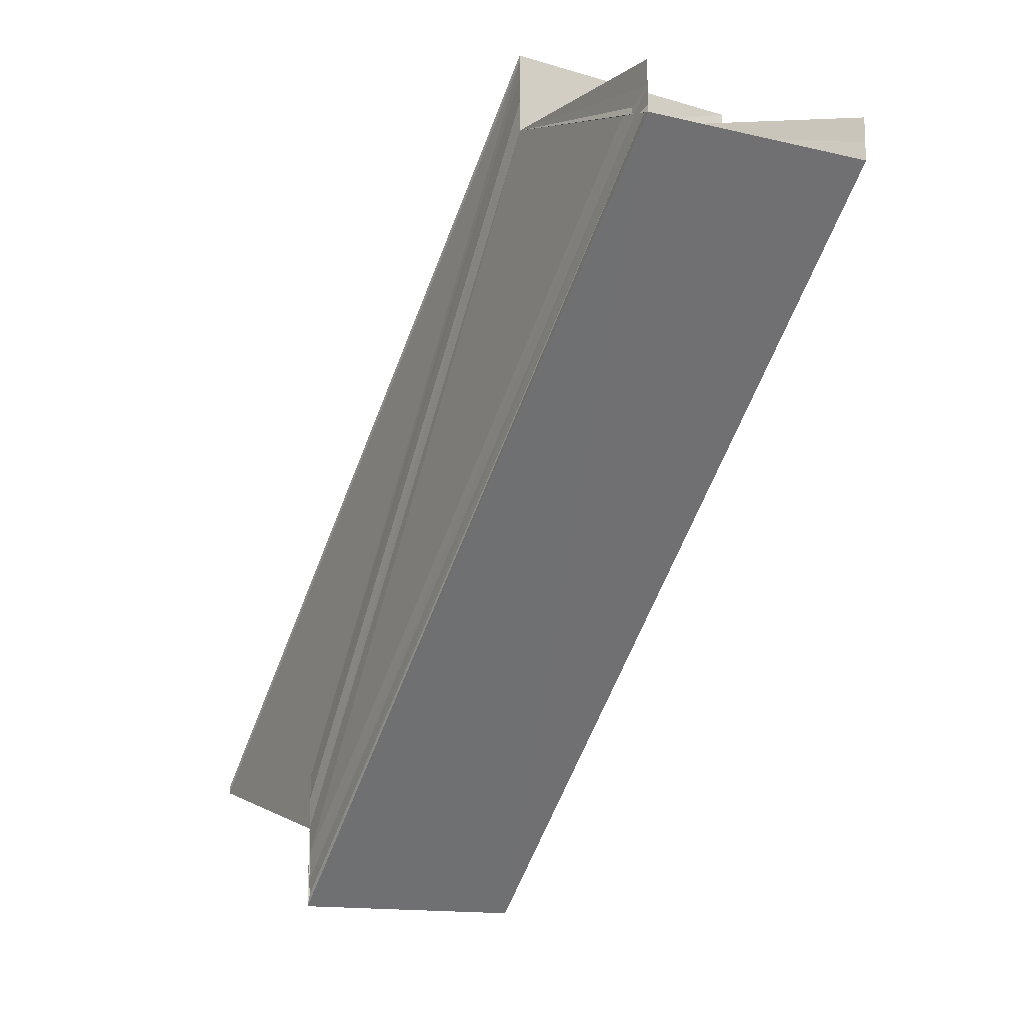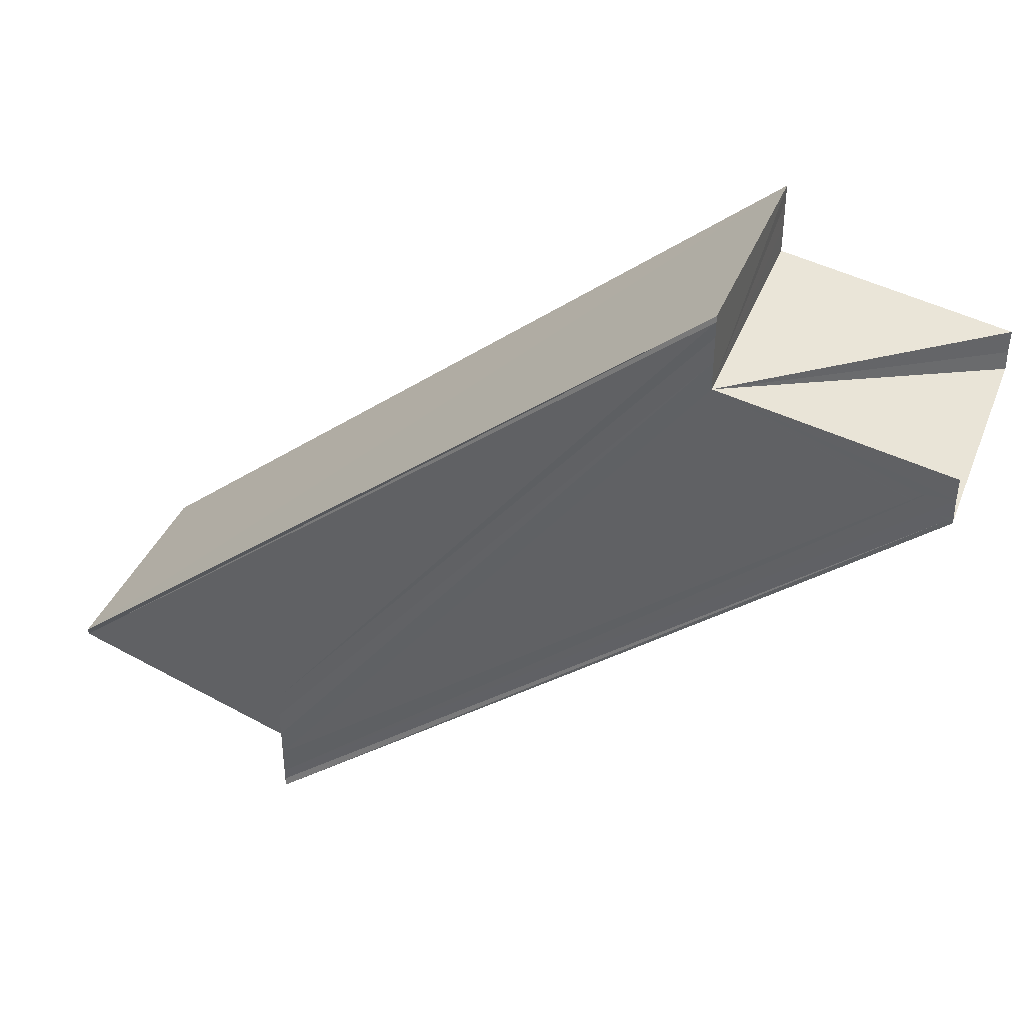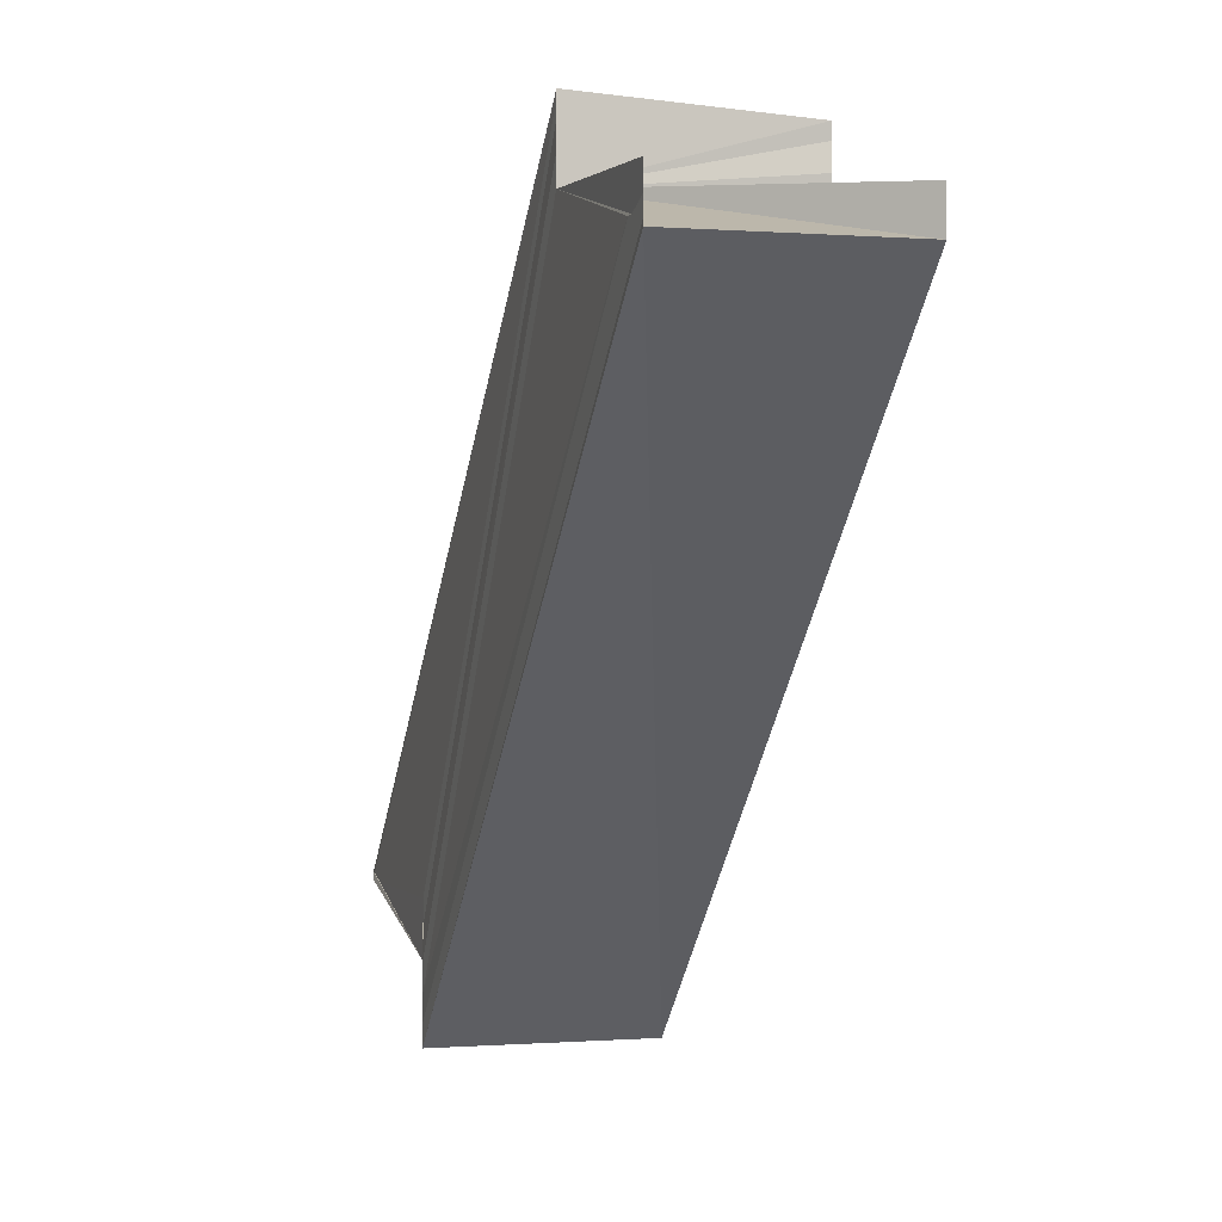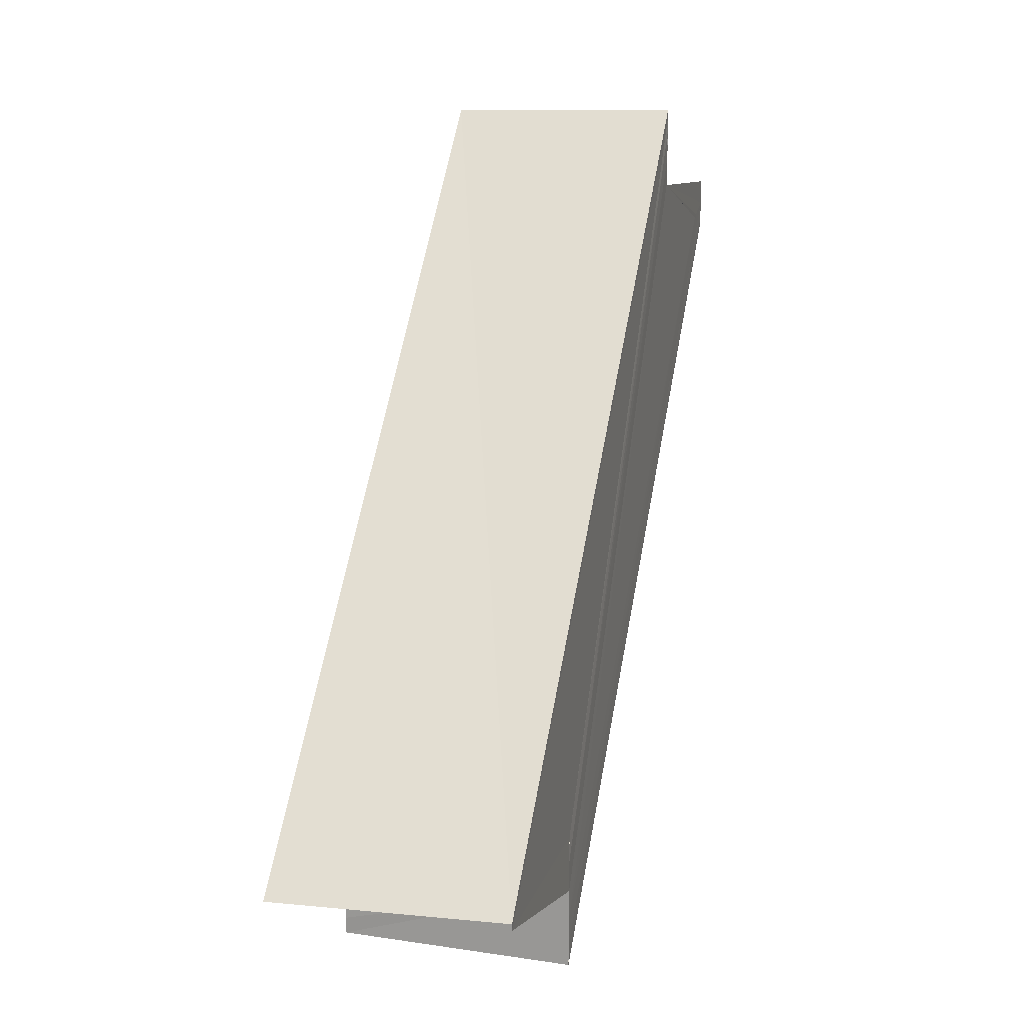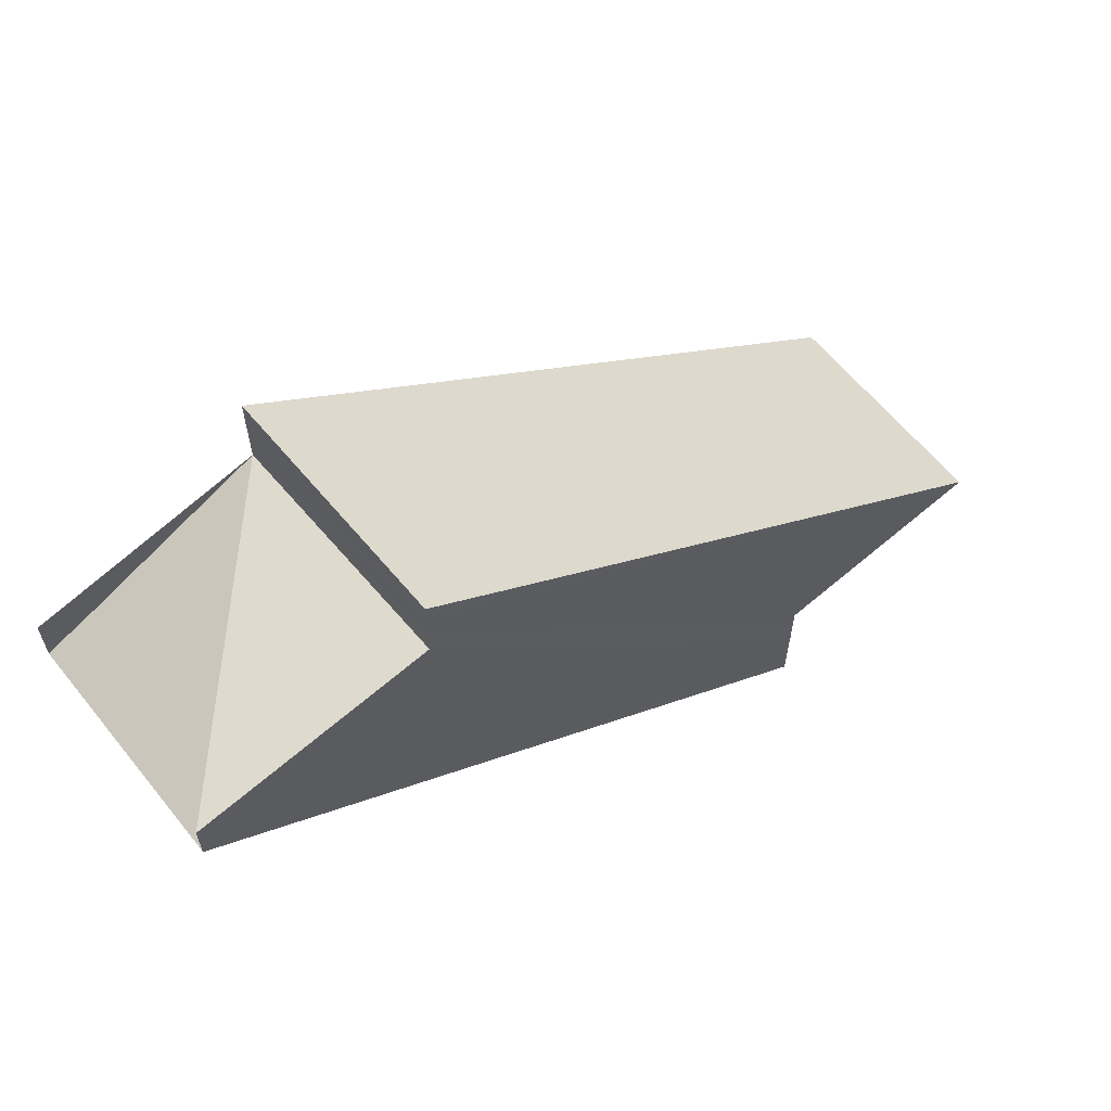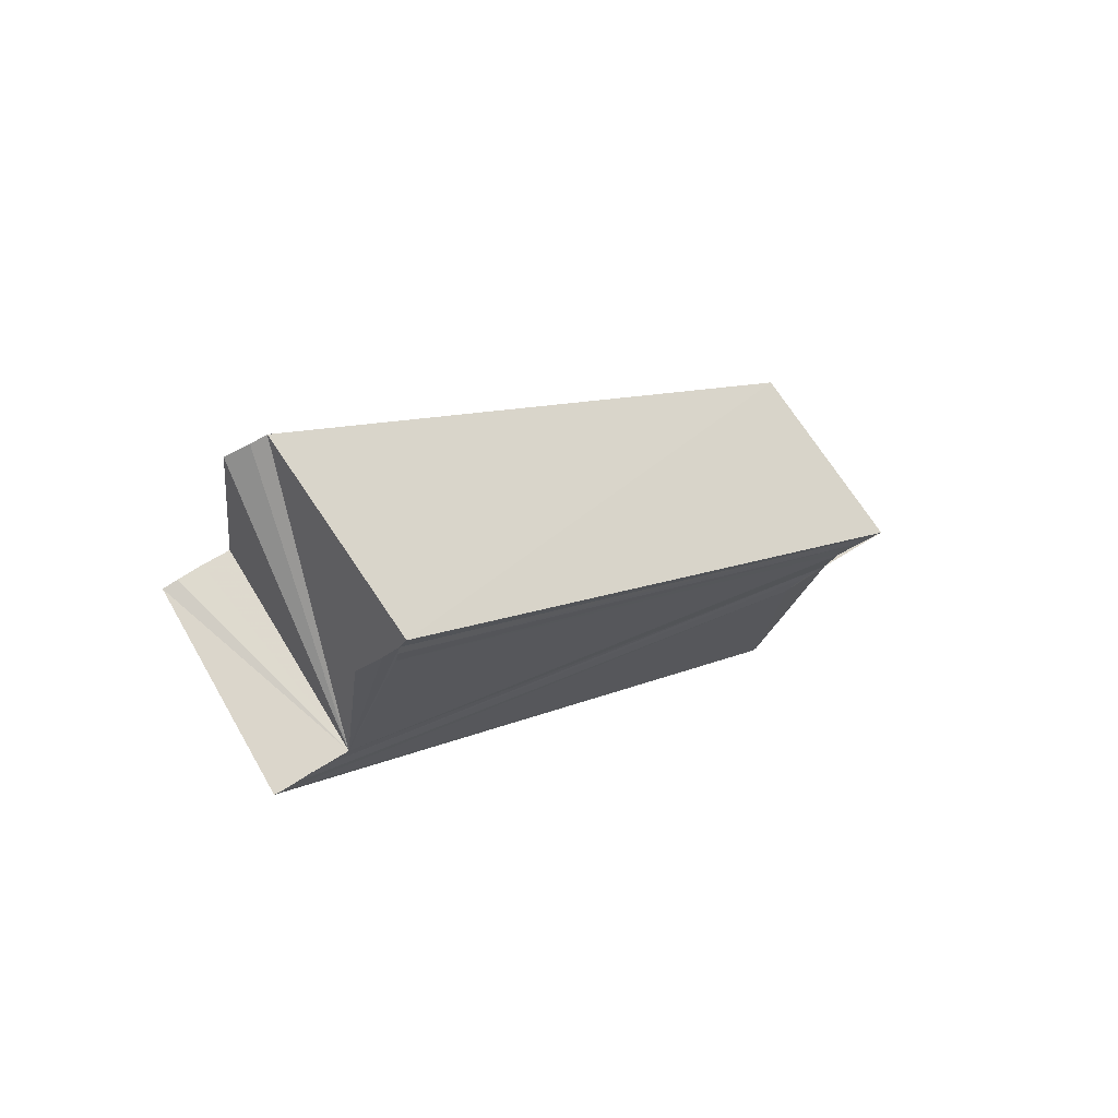
<metadata>
{"format":"obj","ext":"obj","renderer":"f3d","projection":"perspective","resolution":1024,"background":"white","views":[{"elev":-17.1,"azim":151.3,"up":"+Z"},{"elev":41.0,"azim":111.0,"up":"+Z"},{"elev":-5.7,"azim":163.6,"up":"+Z"},{"elev":17.7,"azim":14.2,"up":"+Z"},{"elev":63.2,"azim":-129.6,"up":"+Z"},{"elev":73.0,"azim":58.3,"up":"+Y"}]}
</metadata>
<code>
o 7853
v 2175 1863 13.6
v 2175 1863 13.6
v 2175 1863 13.63
v 2175 1863 13.6
v 2175 1863 13.63
v 2175 1863 13.6
v 2175 1863 13.63
v 2175 1863 13.6
v 2175 1863 13.63
v 2175 1863 13.63
v 2175 1863 13.63
v 2175 1863 13.63
v 2175 1863 13.63
v 2175 1863 13.63
v 2175 1863 13.63
v 2175 1863 13.6
v 2175 1863 13.63
v 2175 1863 13.63
v 2175 1863 13.6
v 2175 1863 13.63
v 2175 1863 13.63
v 2175 1863 13.6
v 2175 1863 13.6
v 2175 1863 13.6
v 2175 1863 13.6
v 2175 1863 13.6
v 2175 1863 13.6
v 2175 1863 13.6
v 2175 1863 13.61
v 2175 1863 13.61
v 2175 1863 13.61
v 2175 1863 13.63
v 2175 1863 13.63
v 2175 1863 13.63
v 2175 1863 13.61
v 2175 1863 13.61
v 2175 1863 13.63
v 2175 1863 13.63
v 2175 1863 13.6
v 2175 1863 13.6
v 2175 1863 13.61
v 2175 1863 13.63
v 2175 1863 13.6
v 2175 1863 13.63
v 2175 1863 13.6
v 2175 1863 13.63
v 2175 1863 13.6
v 2175 1863 13.6
v 2175 1863 13.6
v 2175 1863 13.6
v 2175 1863 13.63
v 2175 1863 13.6
v 2175 1863 13.63
v 2175 1863 13.6
v 2175 1863 13.63
v 2175 1863 13.61
v 2175 1863 13.63
v 2175 1863 13.61
v 2175 1863 13.61
v 2175 1863 13.61
v 2175 1863 13.63
v 2175 1863 13.63
v 2175 1863 13.63
v 2175 1863 13.6
v 2175 1863 13.63
v 2175 1863 13.63
v 2175 1863 13.63
v 2175 1863 13.63
v 2175 1863 13.63
v 2175 1863 13.63
v 2175 1863 13.63
v 2175 1863 13.63
v 2175 1863 13.63
v 2175 1863 13.63
v 2175 1863 13.63
v 2175 1863 13.61
v 2175 1863 13.61
v 2175 1863 13.63
v 2175 1863 13.61
v 2175 1863 13.63
v 2175 1863 13.61
v 2175 1863 13.61
v 2175 1863 13.63
v 2175 1863 13.6
v 2175 1863 13.61
v 2175 1863 13.61
v 2175 1863 13.63
v 2175 1863 13.63
v 2175 1863 13.63
f 1 2 3
f 2 4 5
f 4 6 7
f 6 8 9
f 10 4 11
f 11 6 12
f 13 2 10
f 13 14 15
f 12 16 17
f 13 18 17
f 1 19 16
f 20 19 21
f 22 23 20
f 1 24 19
f 1 25 24
f 1 26 25
f 1 27 26
f 28 29 27
f 28 30 31
f 32 31 33
f 34 35 32
f 35 36 37
f 38 39 34
f 40 36 41
f 42 43 38
f 44 45 42
f 46 47 44
f 48 49 46
f 49 50 51
f 50 52 53
f 52 54 55
f 54 56 57
f 40 58 59
f 60 58 61
f 62 60 61
f 61 58 63
f 58 64 63
f 63 64 65
f 64 1 65
f 65 1 3
f 3 66 67
f 3 68 66
f 3 69 68
f 70 71 69
f 3 72 18
f 70 73 72
f 3 74 14
f 70 75 74
f 76 77 78
f 78 79 80
f 81 82 83
f 84 85 86
f 87 88 89

</code>
